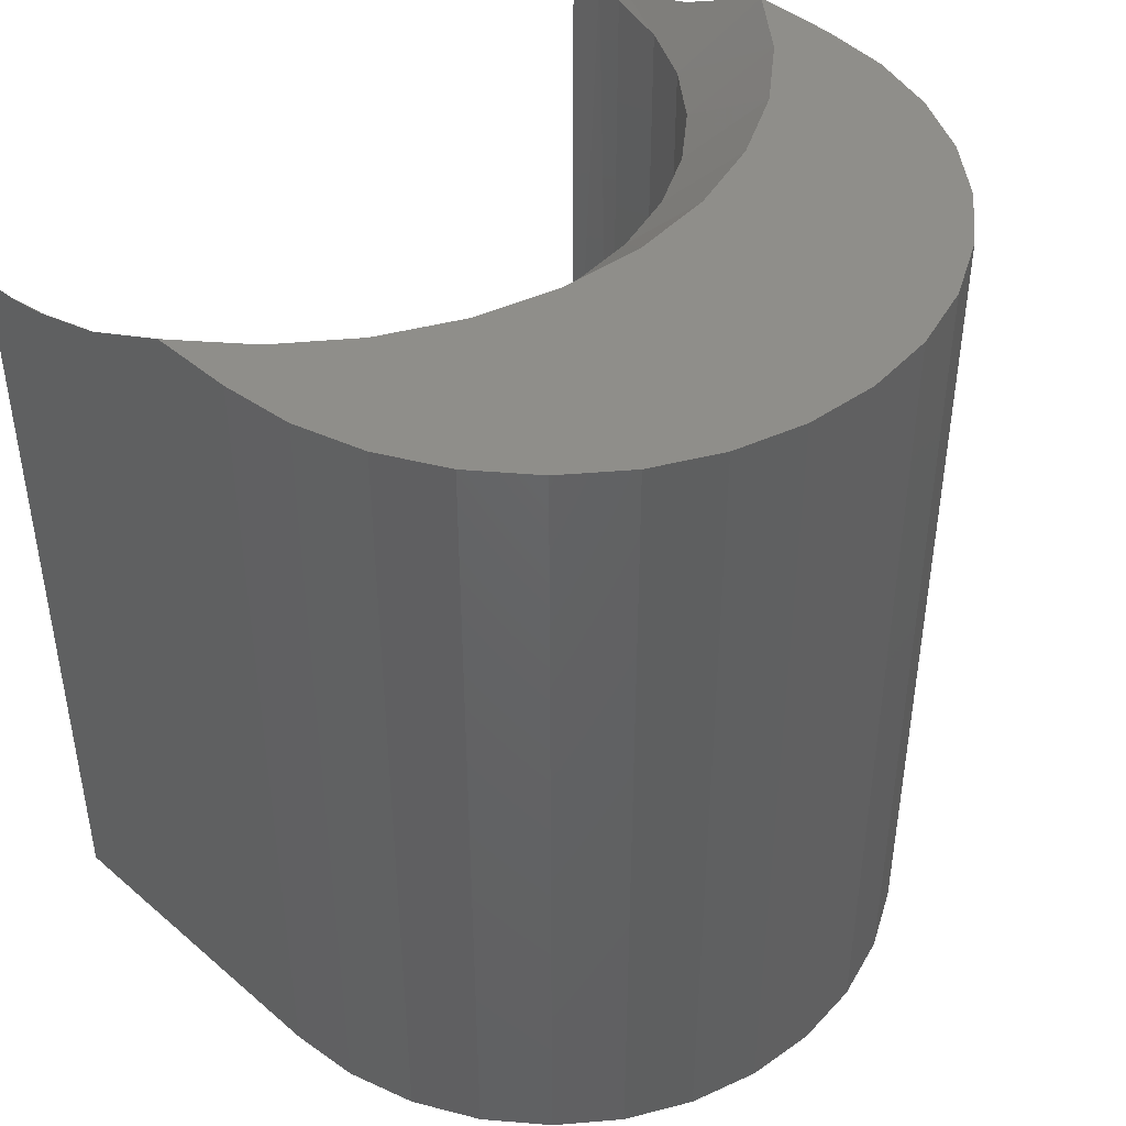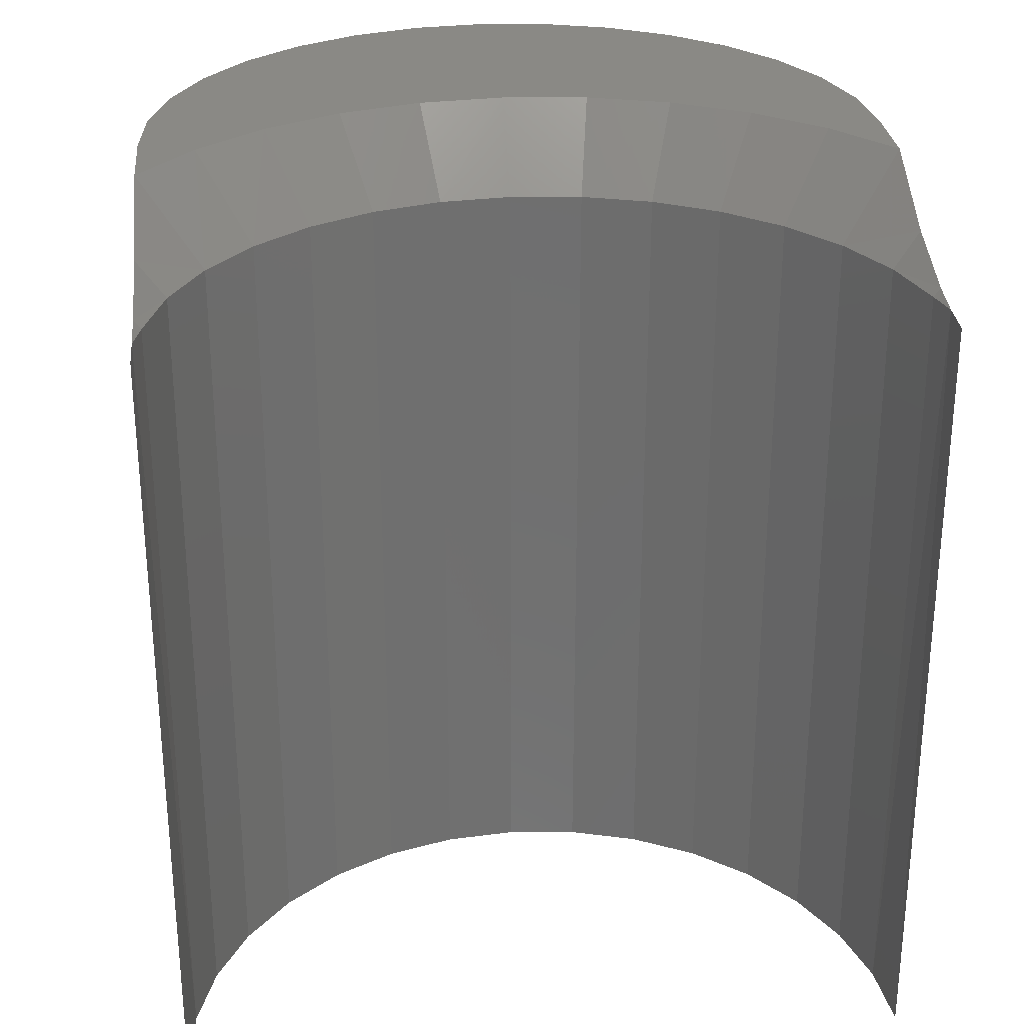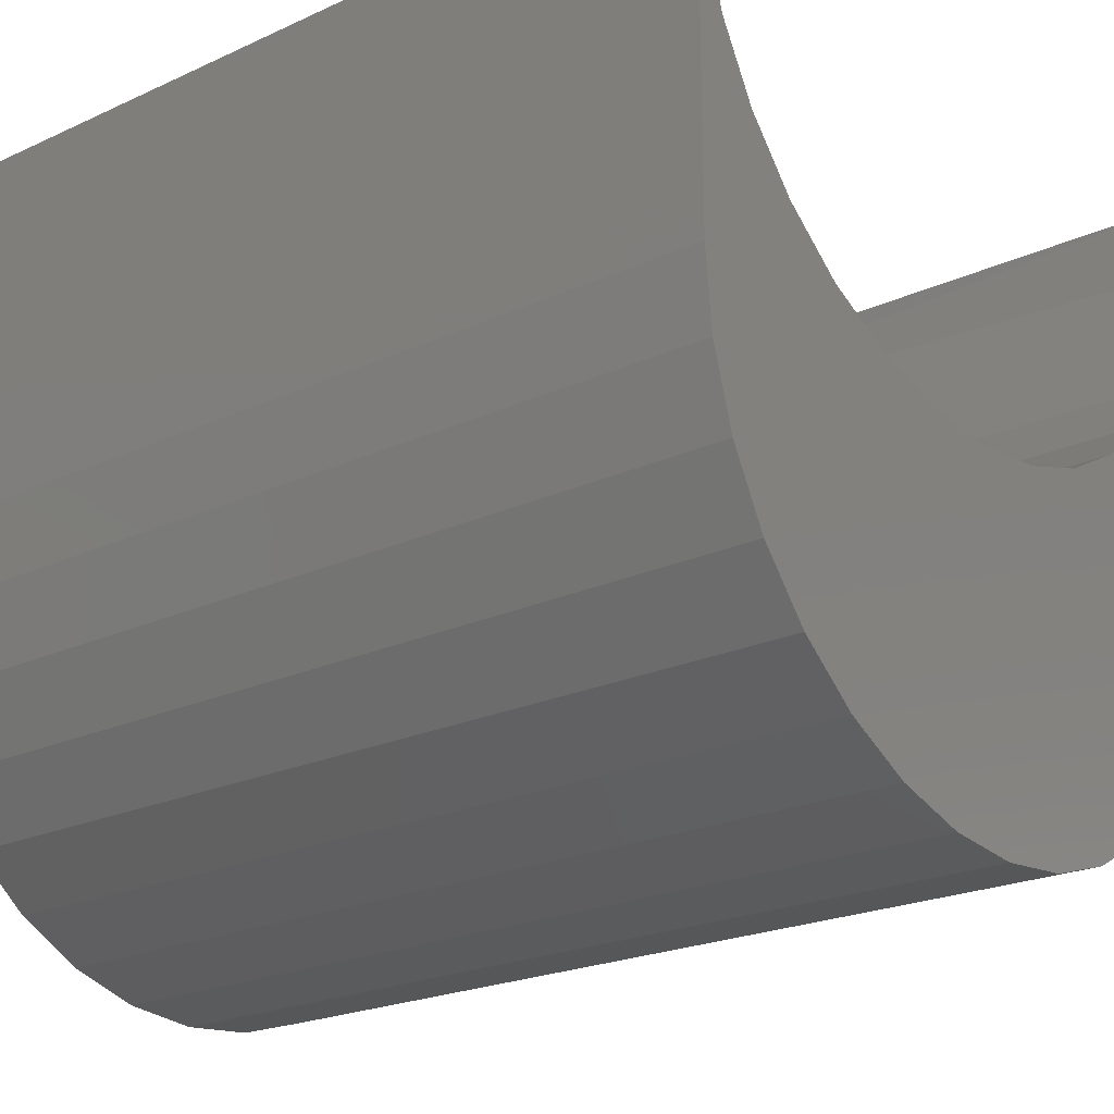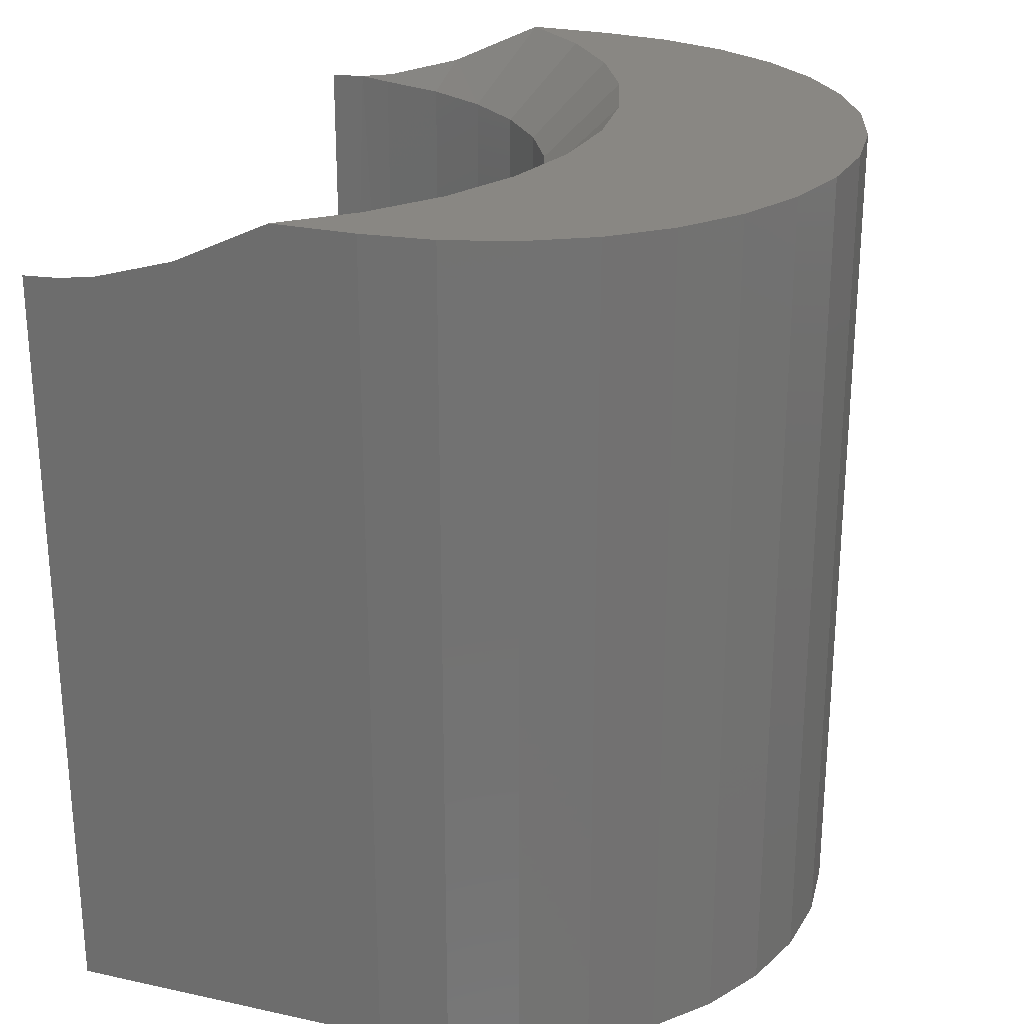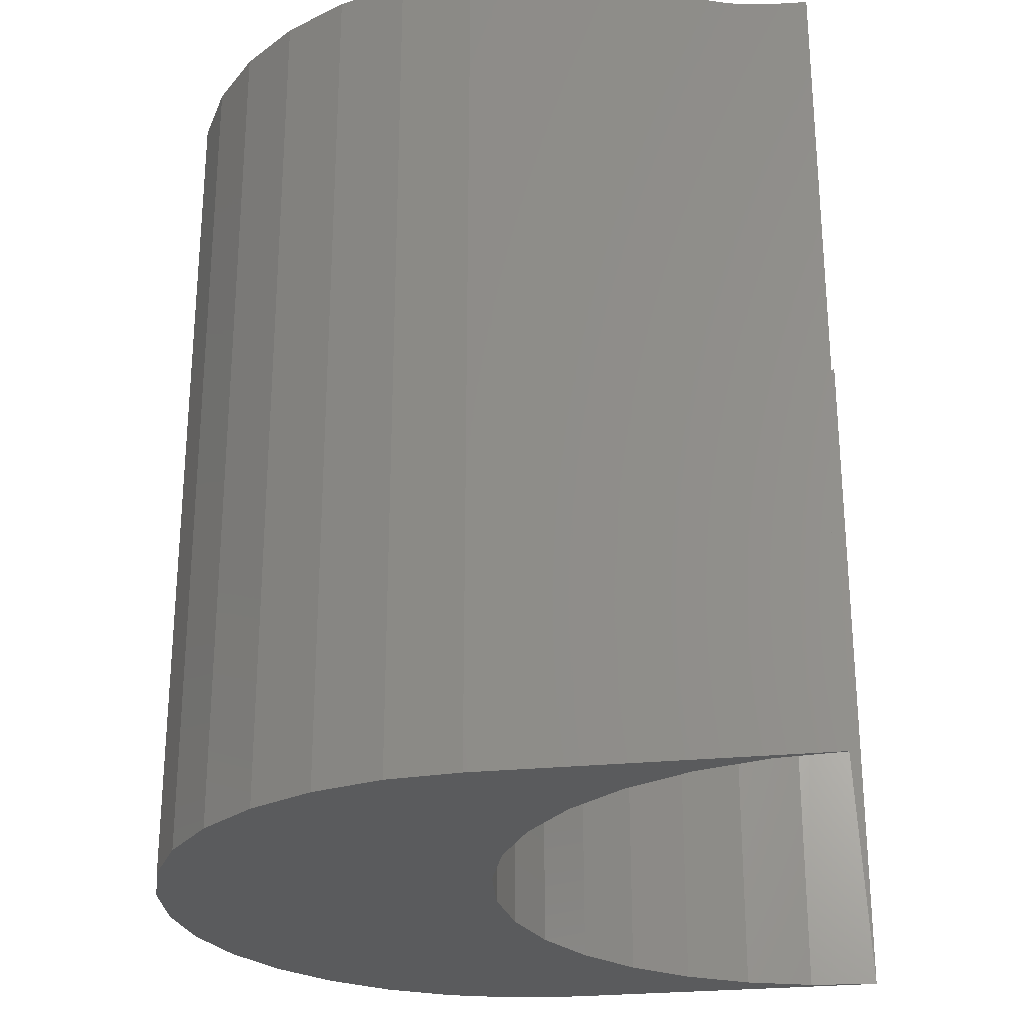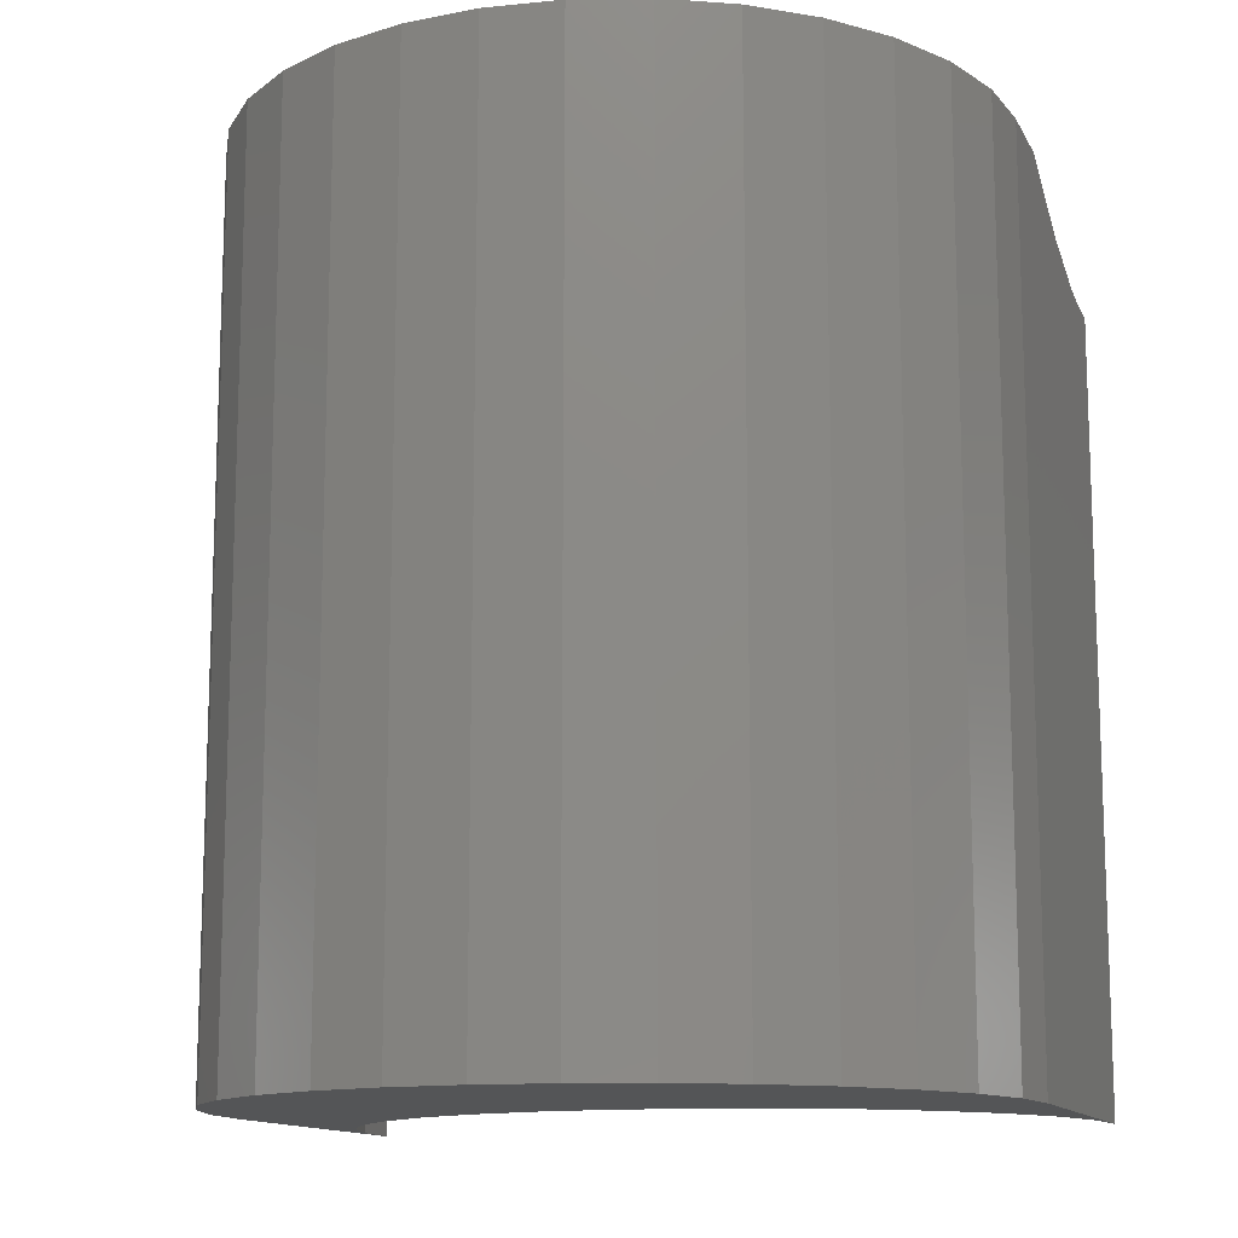
<metadata>
{"format":"stl","ext":"stl","renderer":"f3d","projection":"perspective","resolution":1024,"background":"white","views":[{"elev":43.6,"azim":135.0,"up":"+Y"},{"elev":28.2,"azim":-5.8,"up":"+Y"},{"elev":-21.7,"azim":-50.8,"up":"+Z"},{"elev":25.6,"azim":109.2,"up":"+Y"},{"elev":-26.5,"azim":-81.0,"up":"+Y"},{"elev":-12.9,"azim":-161.2,"up":"+Y"}]}
</metadata>
<code>
# stl→obj: 85 verts, 166 faces
v -0.4349 4.341e-17 0.4488
v -0.4198 4.554e-17 0.4568
v -0.3968 4.879e-17 0.4497
v -0.4514 4.132e-17 0.4439
v -0.401 4.757e-17 0.436
v -0.4684 3.933e-17 0.4423
v -0.5019 3.598e-17 0.4488
v -0.54 3.289e-17 0.4497
v -0.5171 3.474e-17 0.4568
v -0.4278 4.277e-17 0.4033
v -0.509 3.376e-17 0.4033
v -0.4168 4.45e-17 0.4123
v -0.4964 3.479e-17 0.3965
v -0.4405 4.099e-17 0.3965
v -0.4827 3.608e-17 0.3924
v -0.4542 3.924e-17 0.3924
v -0.4684 3.758e-17 0.391
v -0.3954 4.974e-17 0.464
v -0.4064 4.762e-17 0.4675
v -0.3954 4.957e-17 0.4807
v -0.5414 3.353e-17 0.464
v -0.5414 3.336e-17 0.4807
v -0.5304 3.385e-17 0.4675
v -0.5359 3.259e-17 0.436
v -0.4855 3.753e-17 0.4439
v -0.4077 4.612e-17 0.4234
v -0.5291 3.264e-17 0.4234
v -0.5201 3.303e-17 0.4123
v -0.5414 -0.1719 0.464
v -0.5414 -0.1719 0.5309
v -0.5414 -0.01562 0.5309
v -0.5414 -0.01525 0.5235
v -0.5414 -0.01412 0.516
v -0.5414 -0.009316 0.4999
v -0.3968 -0.01562 0.5167
v -0.3968 -0.1719 0.5167
v -0.3954 -0.01525 0.5235
v -0.3954 -0.1719 0.5309
v -0.3954 -0.01562 0.5309
v -0.54 -0.1719 0.5167
v -0.54 -0.01562 0.5167
v -0.4684 -0.01562 0.4579
v -0.4542 -0.1719 0.4593
v -0.4542 -0.01562 0.4593
v -0.4405 -0.1719 0.4635
v -0.4405 -0.01562 0.4635
v -0.4278 -0.1719 0.4702
v -0.4278 -0.01562 0.4702
v -0.4168 -0.1719 0.4793
v -0.4168 -0.01562 0.4793
v -0.4077 -0.1719 0.4903
v -0.4077 -0.01562 0.4903
v -0.401 -0.1719 0.503
v -0.401 -0.01562 0.503
v -0.4684 -0.1719 0.4579
v -0.4827 -0.01562 0.4593
v -0.4827 -0.1719 0.4593
v -0.4964 -0.01562 0.4635
v -0.4964 -0.1719 0.4635
v -0.509 -0.01562 0.4702
v -0.509 -0.1719 0.4702
v -0.5201 -0.01562 0.4793
v -0.5201 -0.1719 0.4793
v -0.5291 -0.01562 0.4903
v -0.5291 -0.1719 0.4903
v -0.5359 -0.01562 0.503
v -0.5359 -0.1719 0.503
v -0.3954 -0.009316 0.4999
v -0.3954 -0.1719 0.464
v -0.3954 -0.01412 0.516
v -0.3968 -0.1719 0.4497
v -0.4168 -0.1719 0.4123
v -0.509 -0.1719 0.4033
v -0.4278 -0.1719 0.4033
v -0.4964 -0.1719 0.3965
v -0.4405 -0.1719 0.3965
v -0.4827 -0.1719 0.3924
v -0.4542 -0.1719 0.3924
v -0.4684 -0.1719 0.391
v -0.54 -0.1719 0.4497
v -0.5359 -0.1719 0.436
v -0.401 -0.1719 0.436
v -0.4077 -0.1719 0.4234
v -0.5291 -0.1719 0.4234
v -0.5201 -0.1719 0.4123
f 1 2 3
f 4 1 3
f 5 4 3
f 6 4 5
f 7 8 9
f 10 11 12
f 13 11 10
f 14 13 10
f 15 13 14
f 16 15 14
f 17 15 16
f 18 3 2
f 18 2 19
f 18 19 20
f 21 22 23
f 21 23 9
f 21 9 8
f 24 8 7
f 24 7 25
f 24 25 6
f 24 6 5
f 24 5 26
f 24 26 27
f 11 28 12
f 12 28 27
f 12 27 26
f 29 30 31
f 29 31 32
f 29 32 33
f 29 33 34
f 29 34 22
f 29 22 21
f 35 36 37
f 38 37 36
f 39 37 38
f 31 30 32
f 40 32 30
f 41 32 40
f 42 43 44
f 44 43 45
f 44 45 46
f 46 45 47
f 46 47 48
f 48 47 49
f 48 49 50
f 50 49 51
f 50 51 52
f 52 51 53
f 52 53 54
f 54 53 36
f 54 36 35
f 43 42 55
f 55 42 56
f 55 56 57
f 57 56 58
f 57 58 59
f 59 58 60
f 59 60 61
f 61 60 62
f 61 62 63
f 63 62 64
f 63 64 65
f 65 64 66
f 65 66 67
f 67 66 41
f 67 41 40
f 20 68 18
f 69 18 68
f 69 68 70
f 69 70 37
f 69 37 39
f 69 39 38
f 66 34 33
f 66 33 41
f 64 34 66
f 1 44 46
f 1 4 44
f 44 4 42
f 48 19 2
f 48 2 46
f 2 1 46
f 50 19 48
f 68 52 54
f 70 54 35
f 70 68 54
f 70 35 37
f 41 33 32
f 20 19 50
f 20 50 52
f 20 52 68
f 60 9 62
f 62 9 23
f 62 23 64
f 64 23 22
f 64 22 34
f 9 60 7
f 7 60 58
f 7 58 25
f 25 58 56
f 25 56 6
f 6 56 42
f 6 42 4
f 71 43 55
f 72 73 74
f 74 73 75
f 74 75 76
f 76 75 77
f 76 77 78
f 78 77 79
f 69 38 36
f 69 36 53
f 69 53 51
f 69 51 49
f 69 49 47
f 69 47 45
f 69 45 43
f 69 43 71
f 29 59 61
f 29 61 63
f 29 63 65
f 29 65 67
f 29 67 40
f 29 40 30
f 80 81 82
f 80 82 71
f 80 71 55
f 80 55 57
f 80 57 59
f 80 59 29
f 82 81 83
f 83 81 84
f 83 84 72
f 72 84 85
f 72 85 73
f 18 69 3
f 3 69 71
f 3 71 5
f 5 71 82
f 5 82 26
f 26 82 83
f 26 83 12
f 12 83 72
f 12 72 10
f 10 72 74
f 10 74 14
f 14 74 76
f 14 76 16
f 16 76 78
f 16 78 17
f 17 78 79
f 17 79 15
f 15 79 77
f 15 77 13
f 13 77 75
f 13 75 11
f 11 75 73
f 11 73 28
f 28 73 85
f 28 85 27
f 27 85 84
f 27 84 24
f 24 84 81
f 24 81 8
f 8 81 80
f 8 80 21
f 21 80 29

</code>
